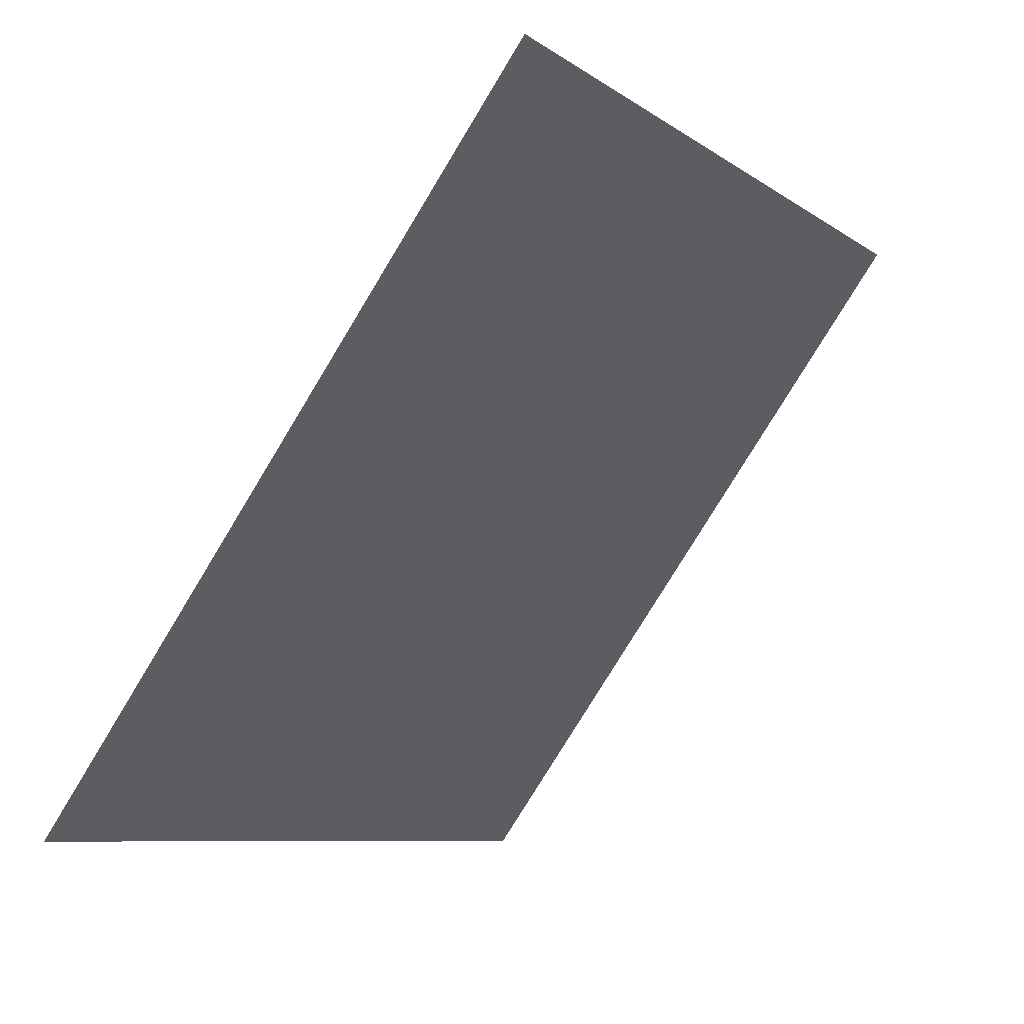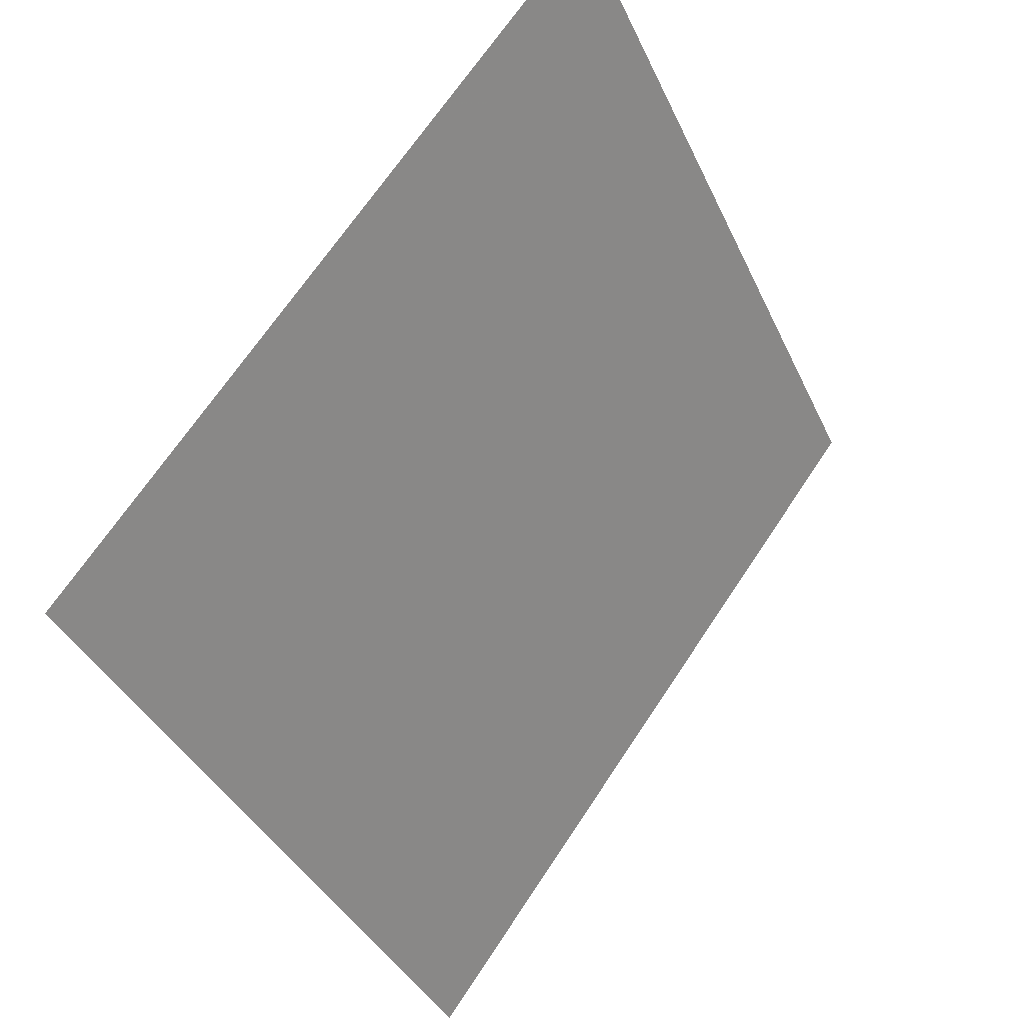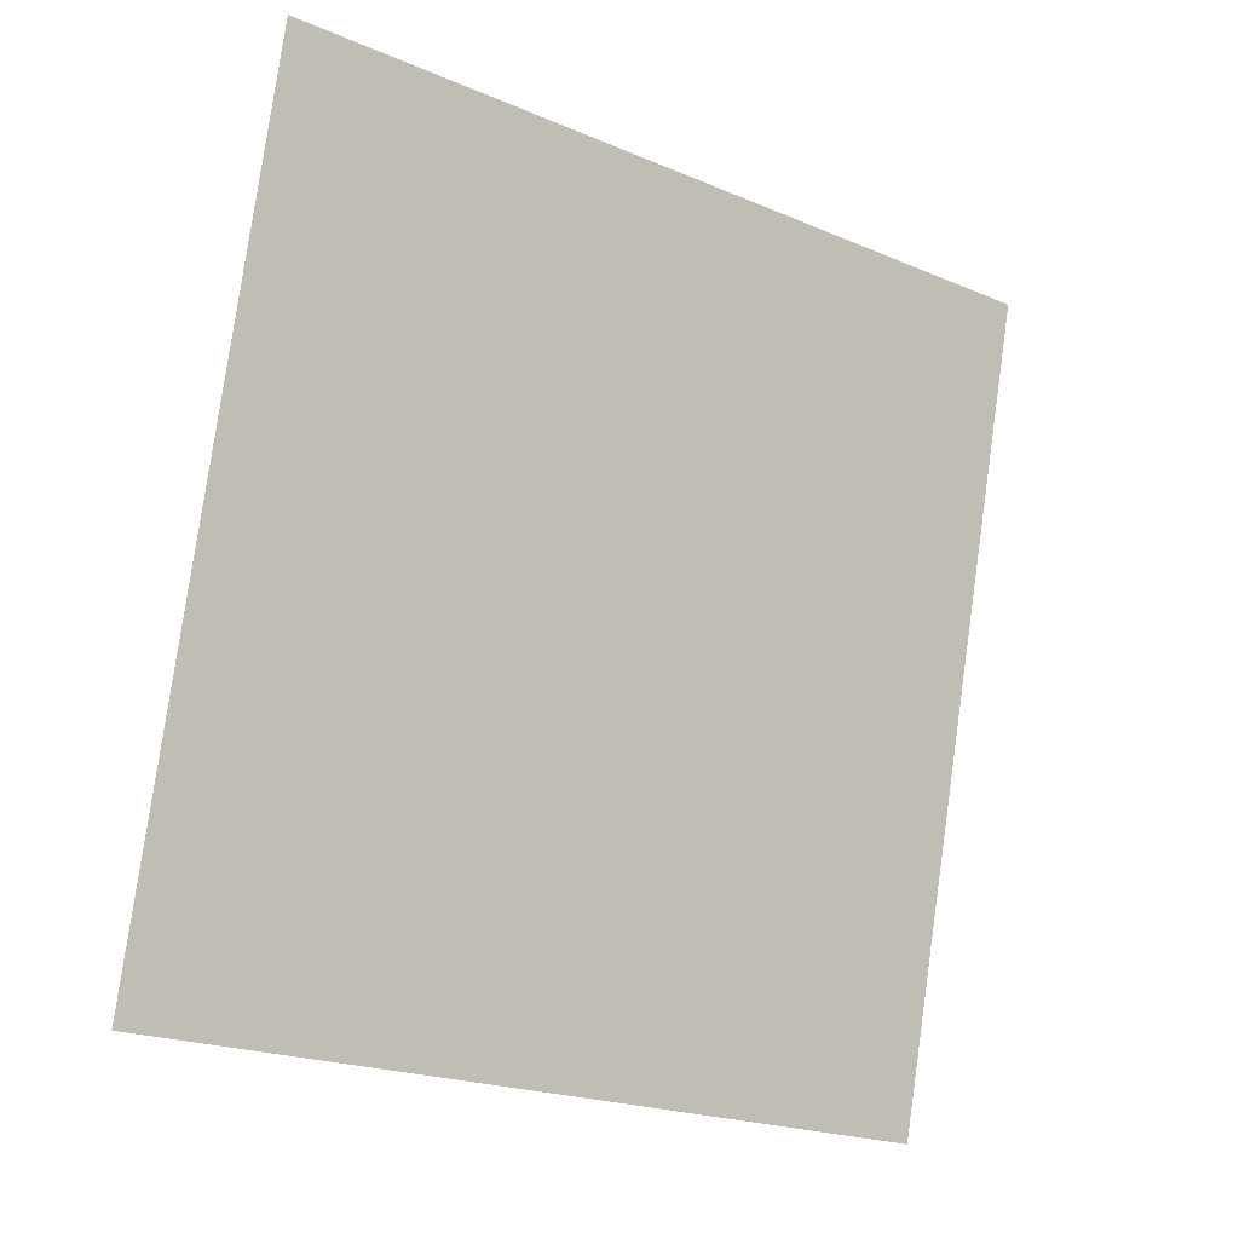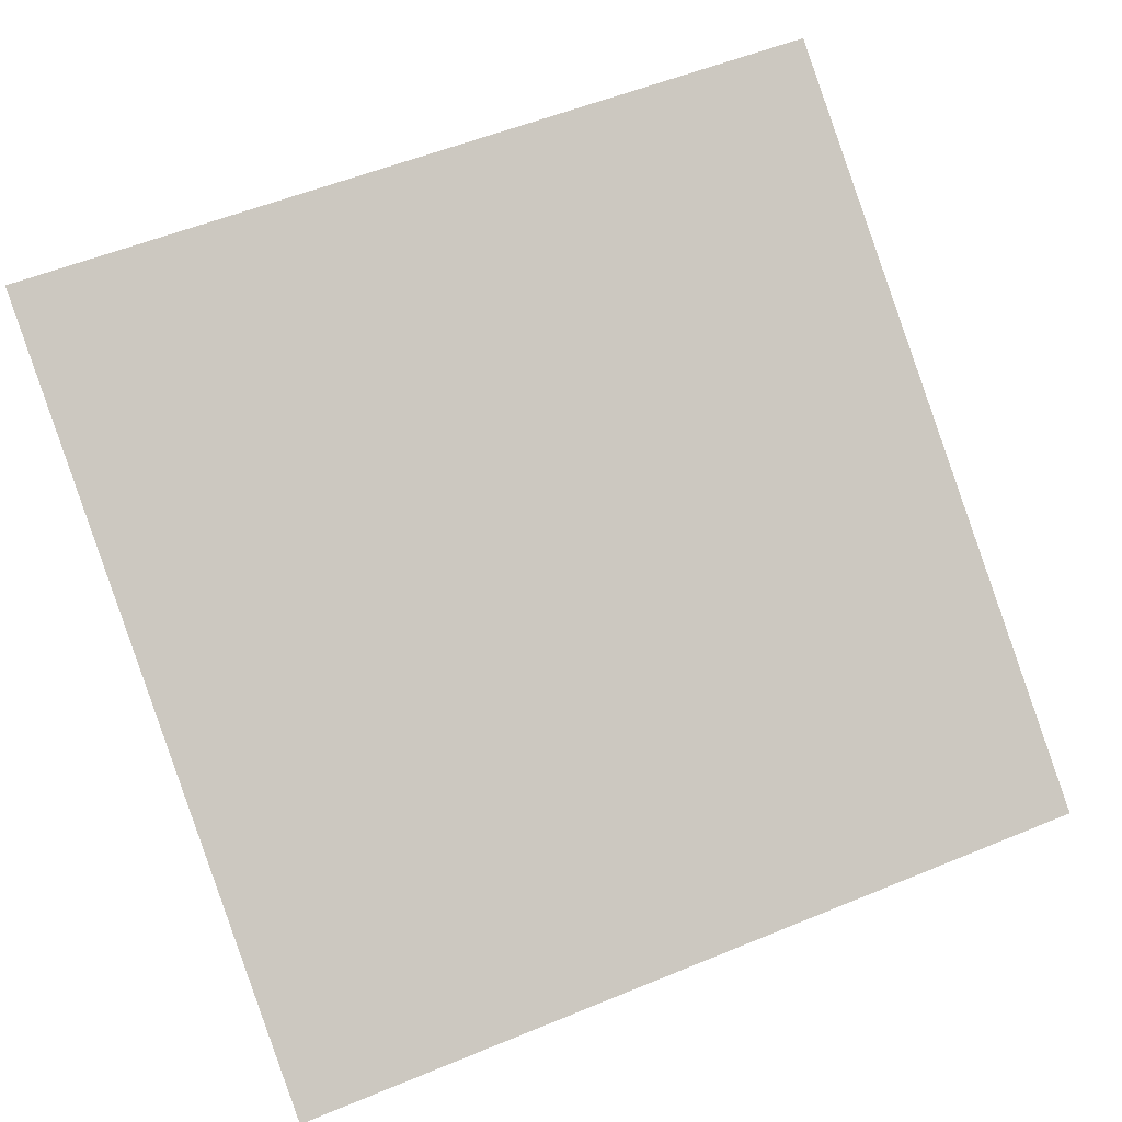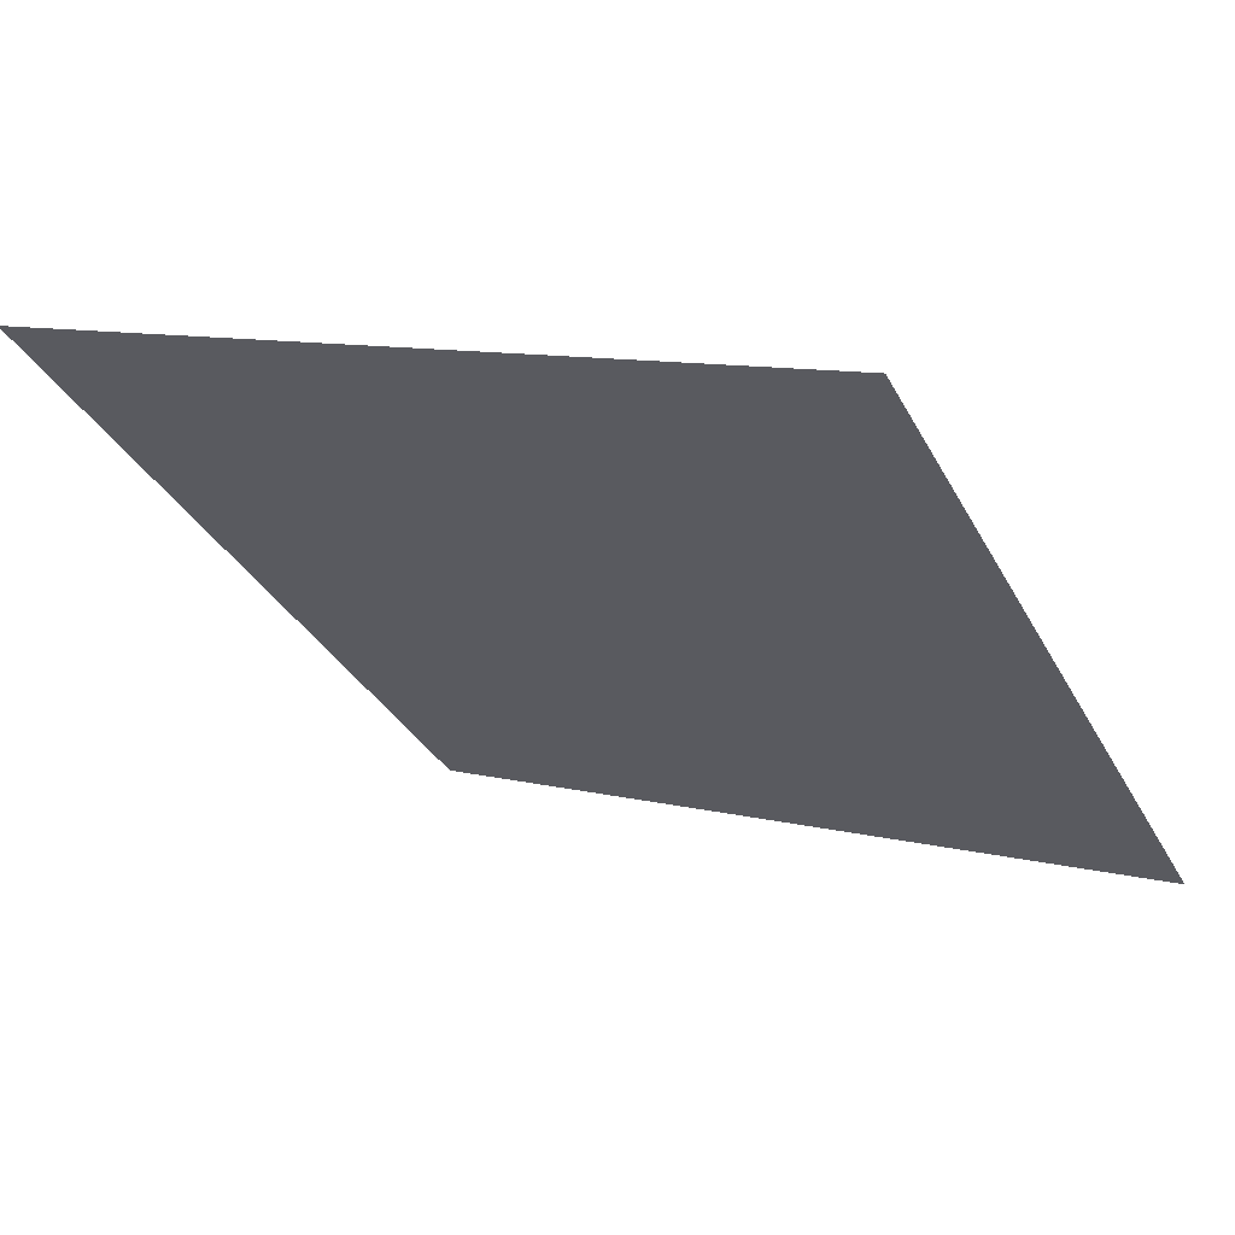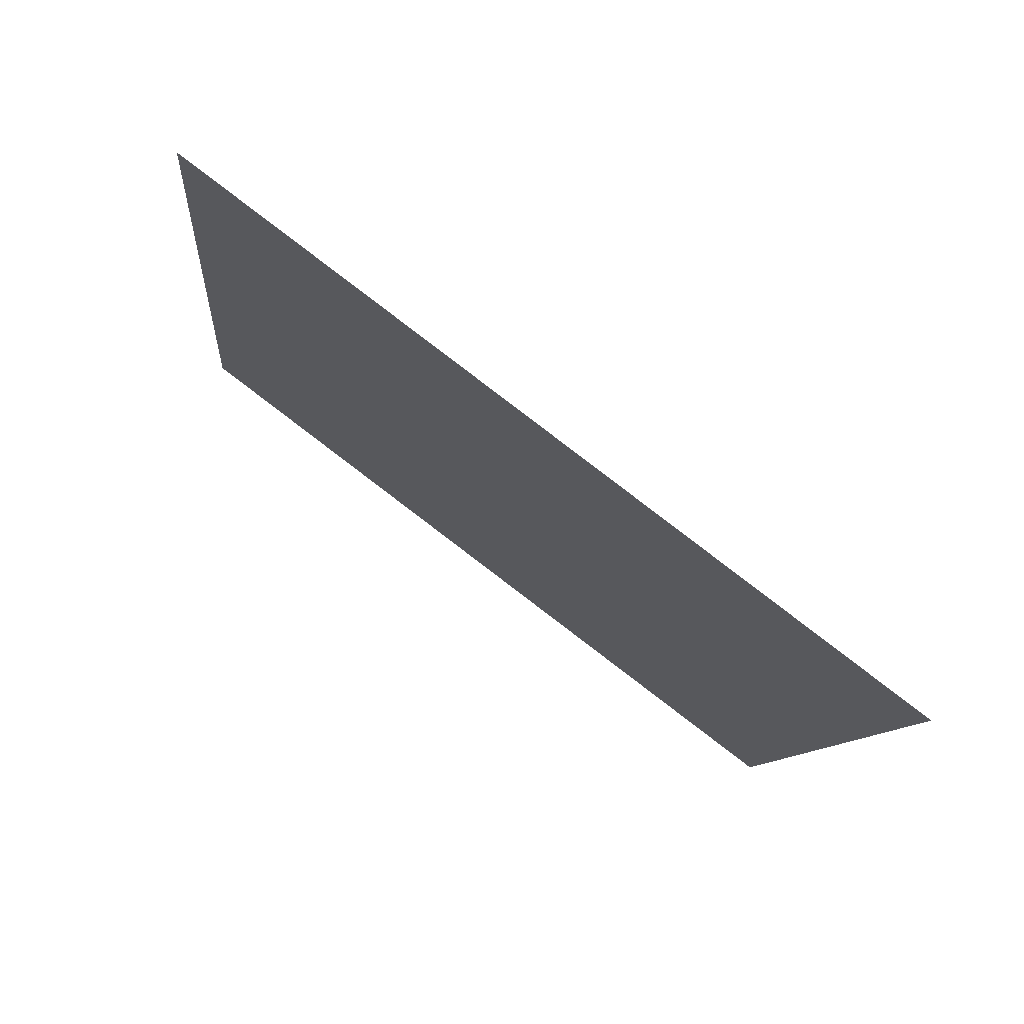
<metadata>
{"format":"obj","ext":"obj","renderer":"f3d","projection":"perspective","resolution":1024,"background":"white","views":[{"elev":-8.8,"azim":118.2,"up":"+Z"},{"elev":-38.6,"azim":111.3,"up":"+Z"},{"elev":78.6,"azim":98.6,"up":"+Y"},{"elev":51.8,"azim":157.1,"up":"+Y"},{"elev":8.0,"azim":32.2,"up":"+Y"},{"elev":-10.9,"azim":85.8,"up":"+Y"}]}
</metadata>
<code>
v 0.1027 0.7049 0.4011
v 0.09616 0.705 0.4011
v 0.09628 0.7089 0.4064
v 0.1028 0.7088 0.4063
f 4 3 2 1

</code>
